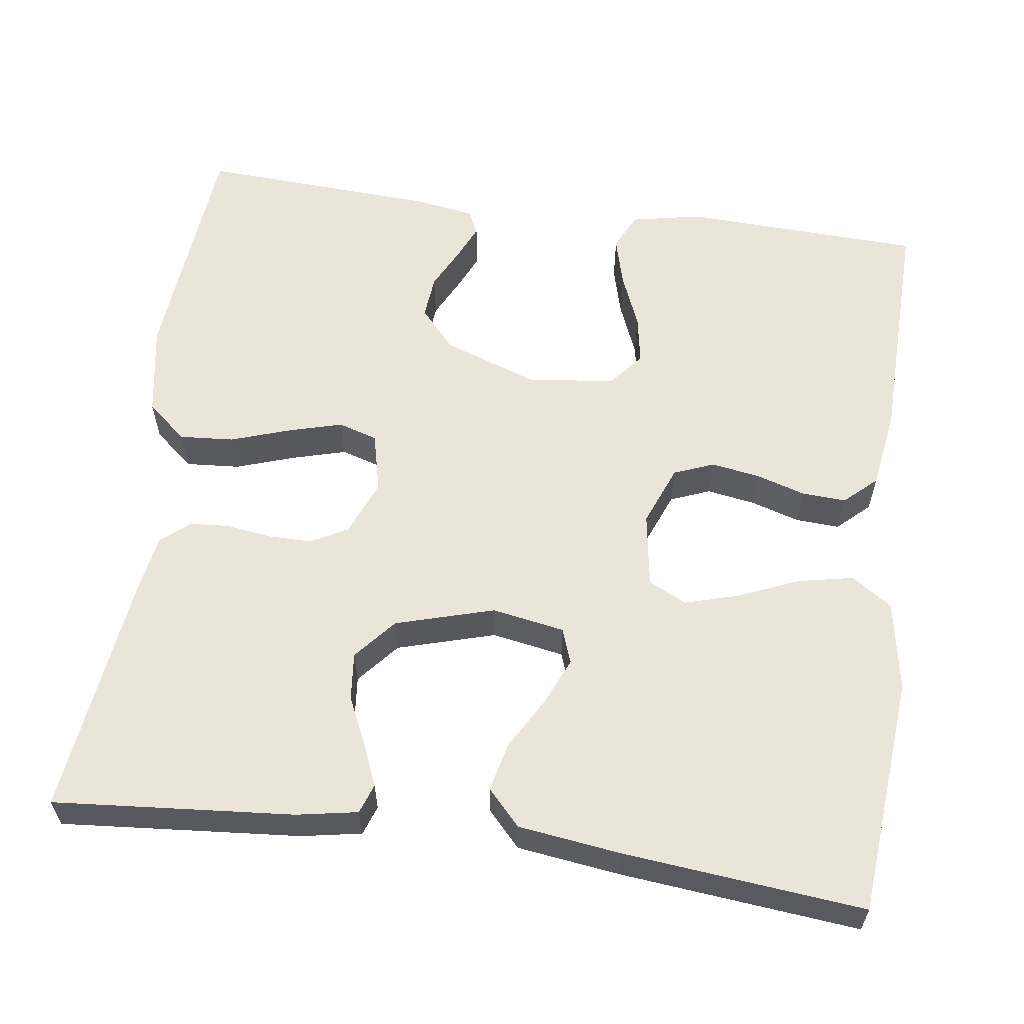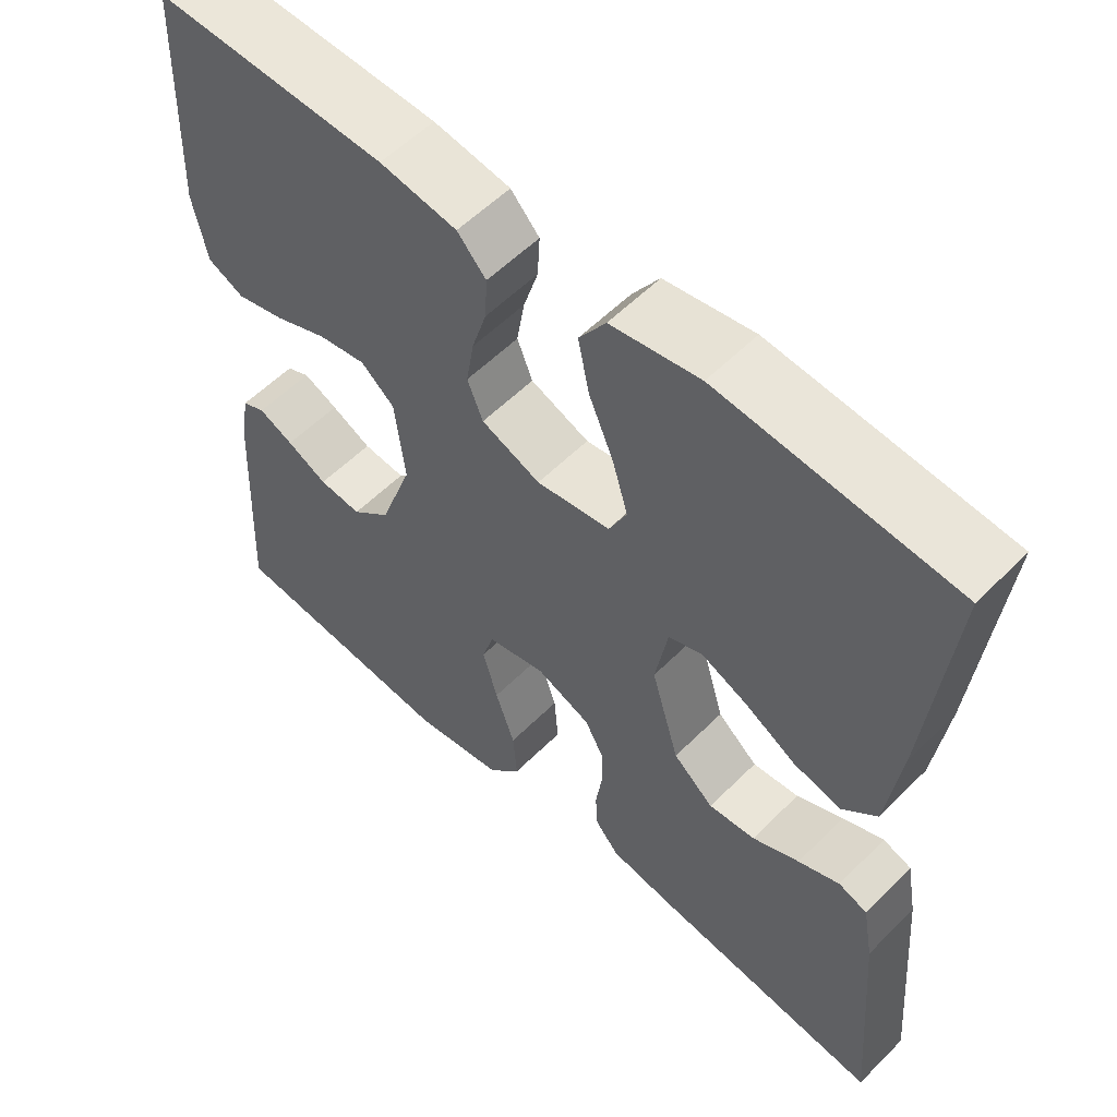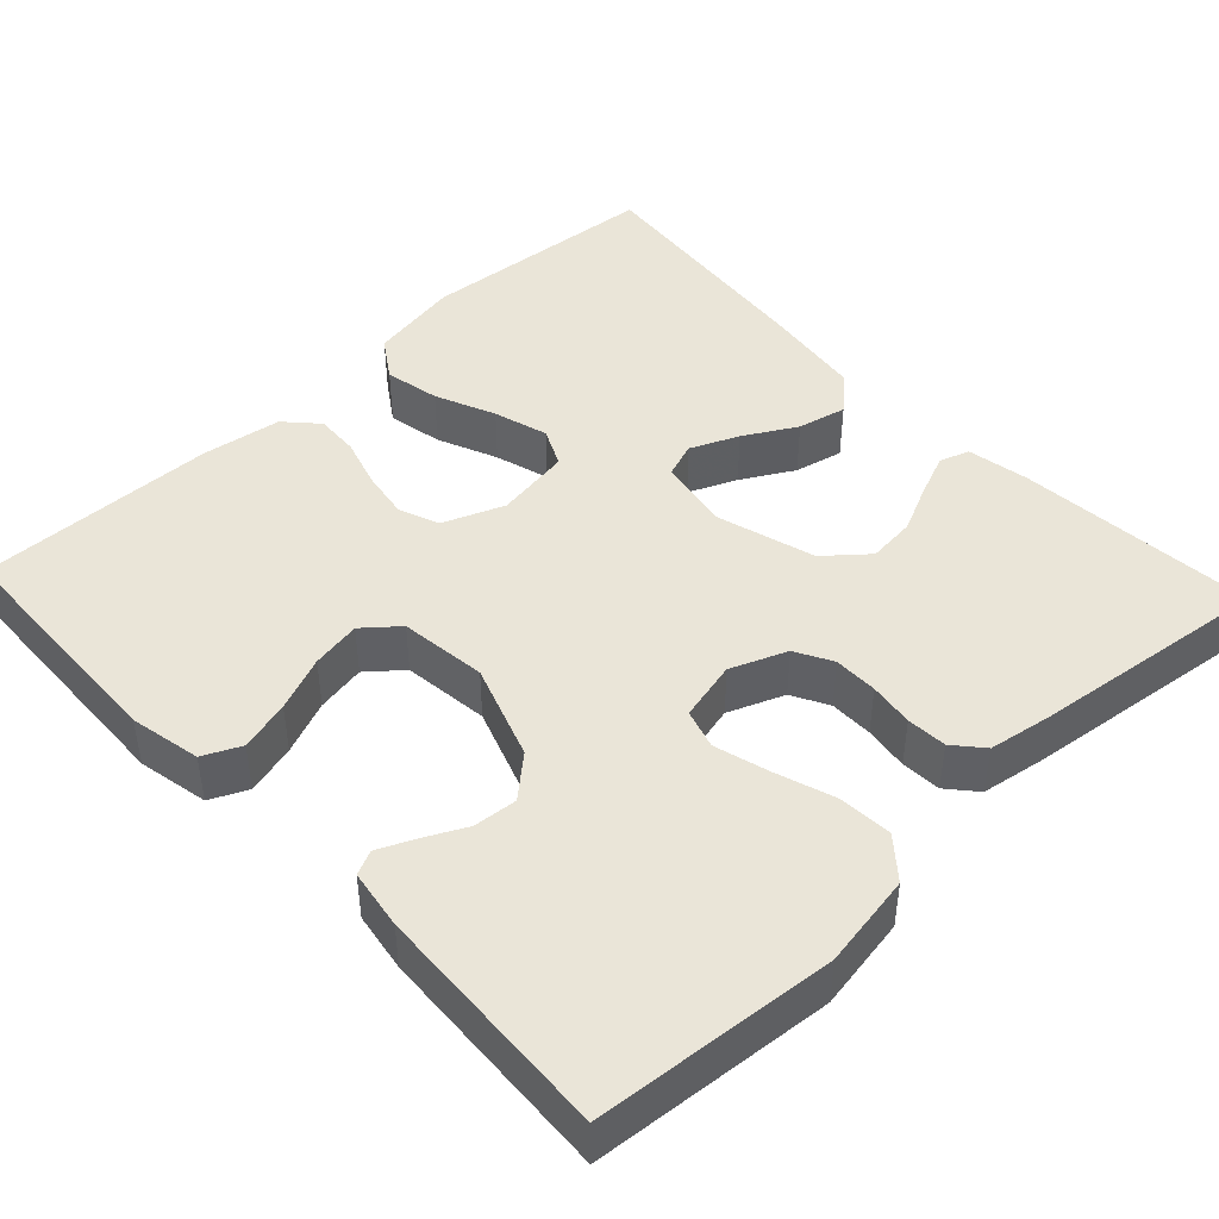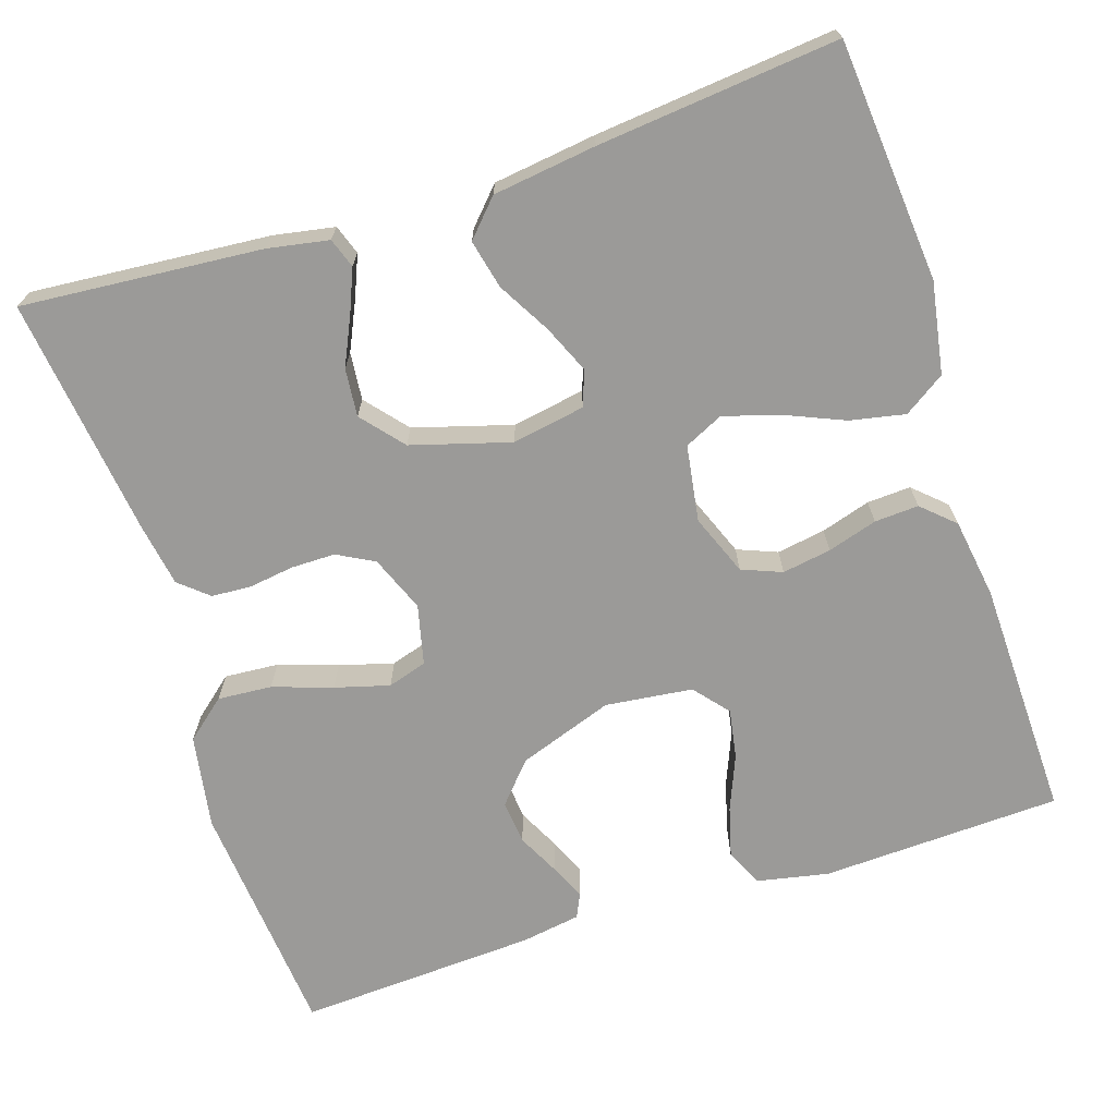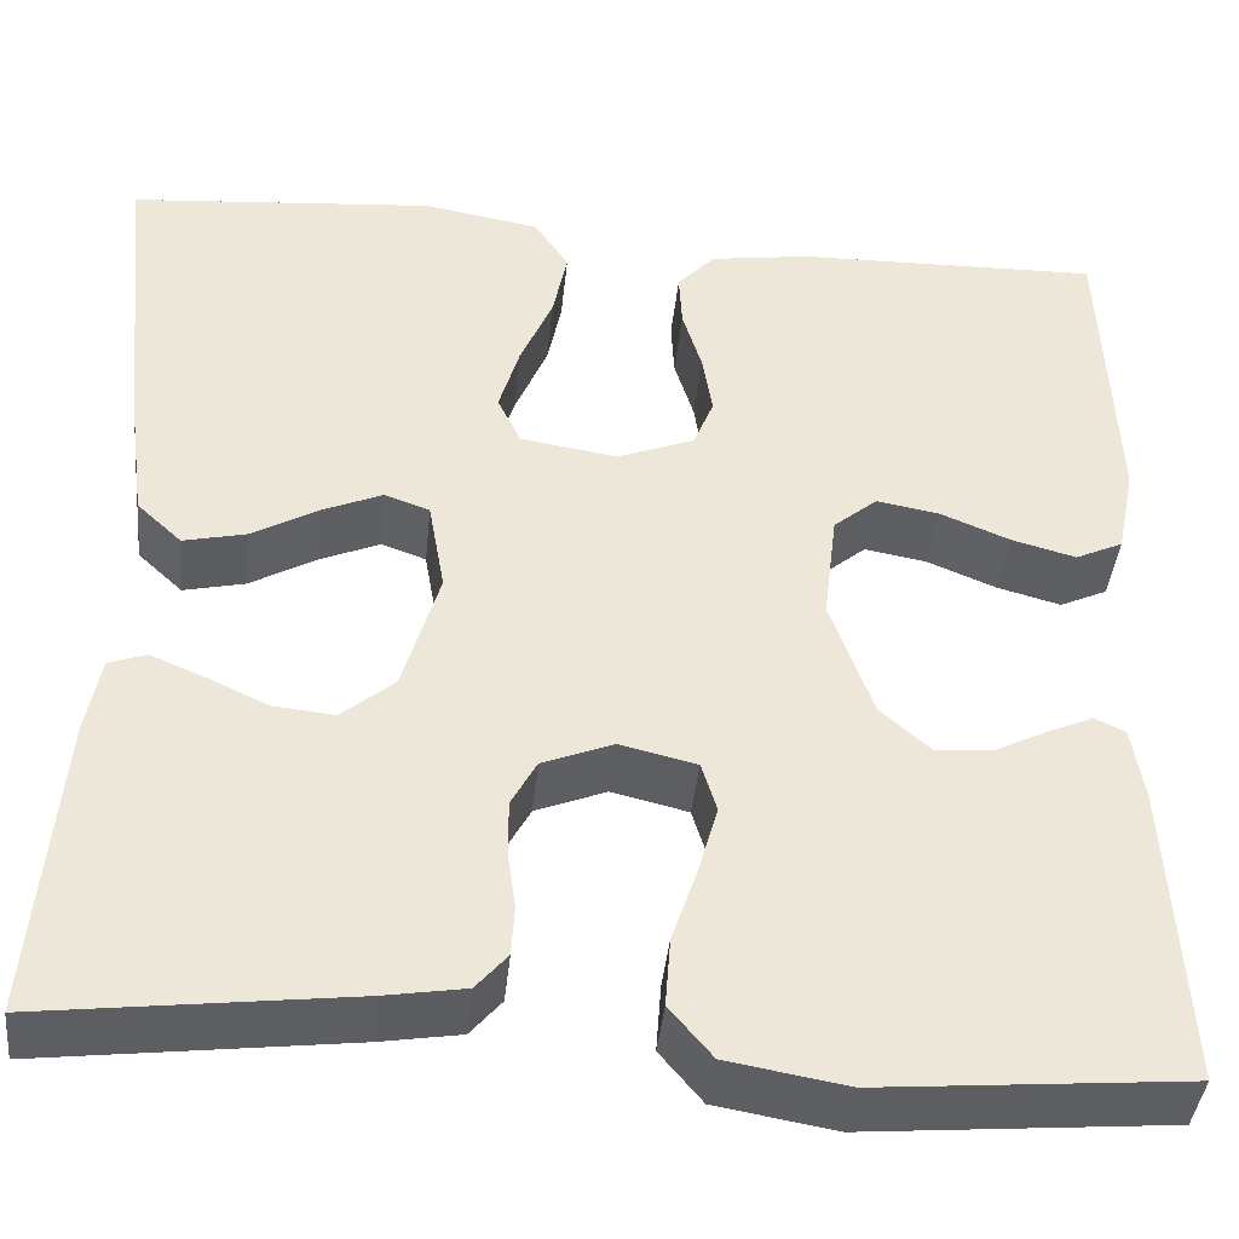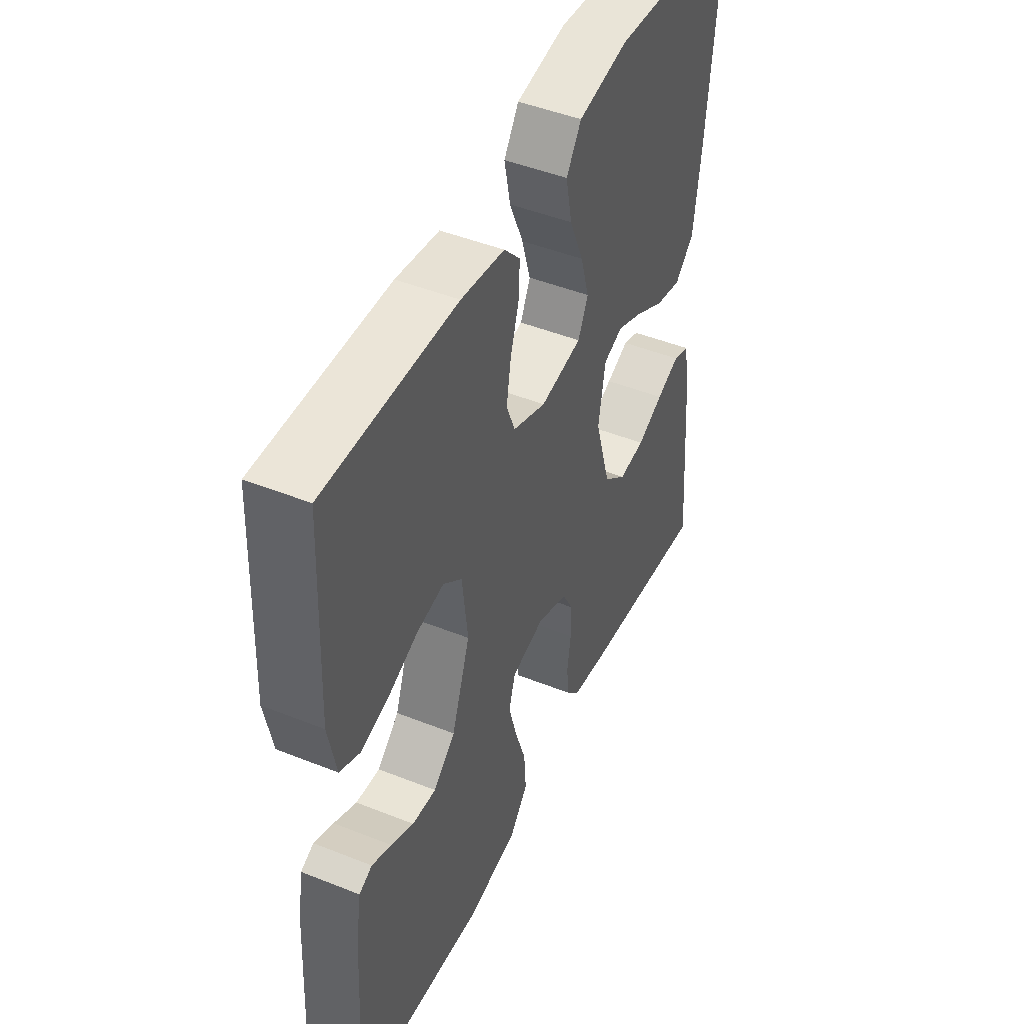
<metadata>
{"format":"obj","ext":"obj","renderer":"f3d","projection":"perspective","resolution":1024,"background":"white","views":[{"elev":59.6,"azim":-82.1,"up":"+Y"},{"elev":56.4,"azim":-136.1,"up":"+Z"},{"elev":45.0,"azim":136.8,"up":"+Y"},{"elev":-69.4,"azim":-72.0,"up":"+Y"},{"elev":-41.1,"azim":-5.9,"up":"+Z"},{"elev":46.5,"azim":114.5,"up":"+Z"}]}
</metadata>
<code>
v -0.5 0.07 0.5
v -0.2 0.07 0.526
v -0.086 0.07 0.506
v -0.052 0.07 0.455
v -0.066 0.07 0.386
v -0.098 0.07 0.311
v -0.118 0.07 0.243
v -0.095 0.07 0.195
v 0 0.07 0.18
v 0.076 0.07 0.21
v 0.096 0.07 0.26
v 0.086 0.07 0.321
v 0.067 0.07 0.383
v 0.064 0.07 0.438
v 0.101 0.07 0.478
v 0.2 0.07 0.493
v 0.5 0.07 0.5
v 0.512 0.07 0.2
v 0.494 0.07 0.111
v 0.447 0.07 0.089
v 0.384 0.07 0.106
v 0.316 0.07 0.134
v 0.254 0.07 0.145
v 0.211 0.07 0.109
v 0.198 0.07 0
v 0.24 0.07 -0.119
v 0.29 0.07 -0.163
v 0.345 0.07 -0.158
v 0.397 0.07 -0.132
v 0.442 0.07 -0.112
v 0.472 0.07 -0.126
v 0.484 0.07 -0.2
v 0.5 0.07 -0.5
v 0.2 0.07 -0.526
v 0.083 0.07 -0.506
v 0.041 0.07 -0.456
v 0.046 0.07 -0.388
v 0.071 0.07 -0.314
v 0.09 0.07 -0.246
v 0.075 0.07 -0.197
v 0 0.07 -0.179
v -0.07 0.07 -0.207
v -0.095 0.07 -0.253
v -0.095 0.07 -0.308
v -0.087 0.07 -0.364
v -0.09 0.07 -0.414
v -0.121 0.07 -0.45
v -0.2 0.07 -0.463
v -0.5 0.07 -0.5
v -0.475 0.07 -0.2
v -0.461 0.07 -0.124
v -0.424 0.07 -0.111
v -0.371 0.07 -0.133
v -0.311 0.07 -0.161
v -0.251 0.07 -0.167
v -0.199 0.07 -0.123
v -0.163 0.07 0
v -0.179 0.07 0.091
v -0.223 0.07 0.107
v -0.283 0.07 0.081
v -0.348 0.07 0.044
v -0.409 0.07 0.03
v -0.453 0.07 0.071
v -0.47 0.07 0.2
v -0.5 0 0.5
v -0.2 0 0.526
v -0.086 0 0.506
v -0.052 0 0.455
v -0.066 0 0.386
v -0.098 0 0.311
v -0.118 0 0.243
v -0.095 0 0.195
v 0 0 0.18
v 0.076 0 0.21
v 0.096 0 0.26
v 0.086 0 0.321
v 0.067 0 0.383
v 0.064 0 0.438
v 0.101 0 0.478
v 0.2 0 0.493
v 0.5 0 0.5
v 0.512 0 0.2
v 0.494 0 0.111
v 0.447 0 0.089
v 0.384 0 0.106
v 0.316 0 0.134
v 0.254 0 0.145
v 0.211 0 0.109
v 0.198 0 0
v 0.24 0 -0.119
v 0.29 0 -0.163
v 0.345 0 -0.158
v 0.397 0 -0.132
v 0.442 0 -0.112
v 0.472 0 -0.126
v 0.484 0 -0.2
v 0.5 0 -0.5
v 0.2 0 -0.526
v 0.083 0 -0.506
v 0.041 0 -0.456
v 0.046 0 -0.388
v 0.071 0 -0.314
v 0.09 0 -0.246
v 0.075 0 -0.197
v 0 0 -0.179
v -0.07 0 -0.207
v -0.095 0 -0.253
v -0.095 0 -0.308
v -0.087 0 -0.364
v -0.09 0 -0.414
v -0.121 0 -0.45
v -0.2 0 -0.463
v -0.5 0 -0.5
v -0.475 0 -0.2
v -0.461 0 -0.124
v -0.424 0 -0.111
v -0.371 0 -0.133
v -0.311 0 -0.161
v -0.251 0 -0.167
v -0.199 0 -0.123
v -0.163 0 0
v -0.179 0 0.091
v -0.223 0 0.107
v -0.283 0 0.081
v -0.348 0 0.044
v -0.409 0 0.03
v -0.453 0 0.071
v -0.47 0 0.2
f 4 5 6
f 3 4 6
f 2 3 6
f 1 2 6
f 64 1 6
f 63 64 6
f 62 63 6
f 61 62 6
f 60 61 6
f 59 60 6 7
f 58 59 7 8
f 57 58 8 9
f 56 57 9 10
f 52 53 54
f 51 52 54
f 50 51 54
f 49 50 54
f 48 49 54
f 47 48 54
f 46 47 54
f 45 46 54
f 44 45 54
f 43 44 54 55
f 42 43 55 56
f 36 37 38
f 35 36 38
f 34 35 38
f 33 34 38
f 32 33 38
f 31 32 38
f 30 31 38
f 29 30 38
f 28 29 38
f 27 28 38 39
f 26 27 39 40
f 20 21 22
f 19 20 22
f 18 19 22
f 17 18 22
f 16 17 22
f 15 16 22
f 14 15 22
f 13 14 22
f 12 13 22
f 11 12 22 23
f 10 11 23 24
f 10 24 25
f 56 10 25
f 42 56 25
f 41 42 25
f 25 26 40 41
f 70 69 68
f 70 68 67
f 70 67 66
f 70 66 65
f 70 65 128
f 70 128 127
f 70 127 126
f 70 126 125
f 70 125 124
f 71 70 124 123
f 72 71 123 122
f 73 72 122 121
f 74 73 121 120
f 118 117 116
f 118 116 115
f 118 115 114
f 118 114 113
f 118 113 112
f 118 112 111
f 118 111 110
f 118 110 109
f 118 109 108
f 119 118 108 107
f 120 119 107 106
f 102 101 100
f 102 100 99
f 102 99 98
f 102 98 97
f 102 97 96
f 102 96 95
f 102 95 94
f 102 94 93
f 102 93 92
f 103 102 92 91
f 104 103 91 90
f 86 85 84
f 86 84 83
f 86 83 82
f 86 82 81
f 86 81 80
f 86 80 79
f 86 79 78
f 86 78 77
f 86 77 76
f 87 86 76 75
f 88 87 75 74
f 89 88 74
f 89 74 120
f 89 120 106
f 89 106 105
f 105 104 90 89
f 1 65 66 2
f 2 66 67 3
f 3 67 68 4
f 4 68 69 5
f 5 69 70 6
f 6 70 71 7
f 7 71 72 8
f 8 72 73 9
f 9 73 74 10
f 10 74 75 11
f 11 75 76 12
f 12 76 77 13
f 13 77 78 14
f 14 78 79 15
f 15 79 80 16
f 16 80 81 17
f 17 81 82 18
f 18 82 83 19
f 19 83 84 20
f 20 84 85 21
f 21 85 86 22
f 22 86 87 23
f 23 87 88 24
f 24 88 89 25
f 25 89 90 26
f 26 90 91 27
f 27 91 92 28
f 28 92 93 29
f 29 93 94 30
f 30 94 95 31
f 31 95 96 32
f 32 96 97 33
f 33 97 98 34
f 34 98 99 35
f 35 99 100 36
f 36 100 101 37
f 37 101 102 38
f 38 102 103 39
f 39 103 104 40
f 40 104 105 41
f 41 105 106 42
f 42 106 107 43
f 43 107 108 44
f 44 108 109 45
f 45 109 110 46
f 46 110 111 47
f 47 111 112 48
f 48 112 113 49
f 49 113 114 50
f 50 114 115 51
f 51 115 116 52
f 52 116 117 53
f 53 117 118 54
f 54 118 119 55
f 55 119 120 56
f 56 120 121 57
f 57 121 122 58
f 58 122 123 59
f 59 123 124 60
f 60 124 125 61
f 61 125 126 62
f 62 126 127 63
f 63 127 128 64
f 64 128 65 1

</code>
